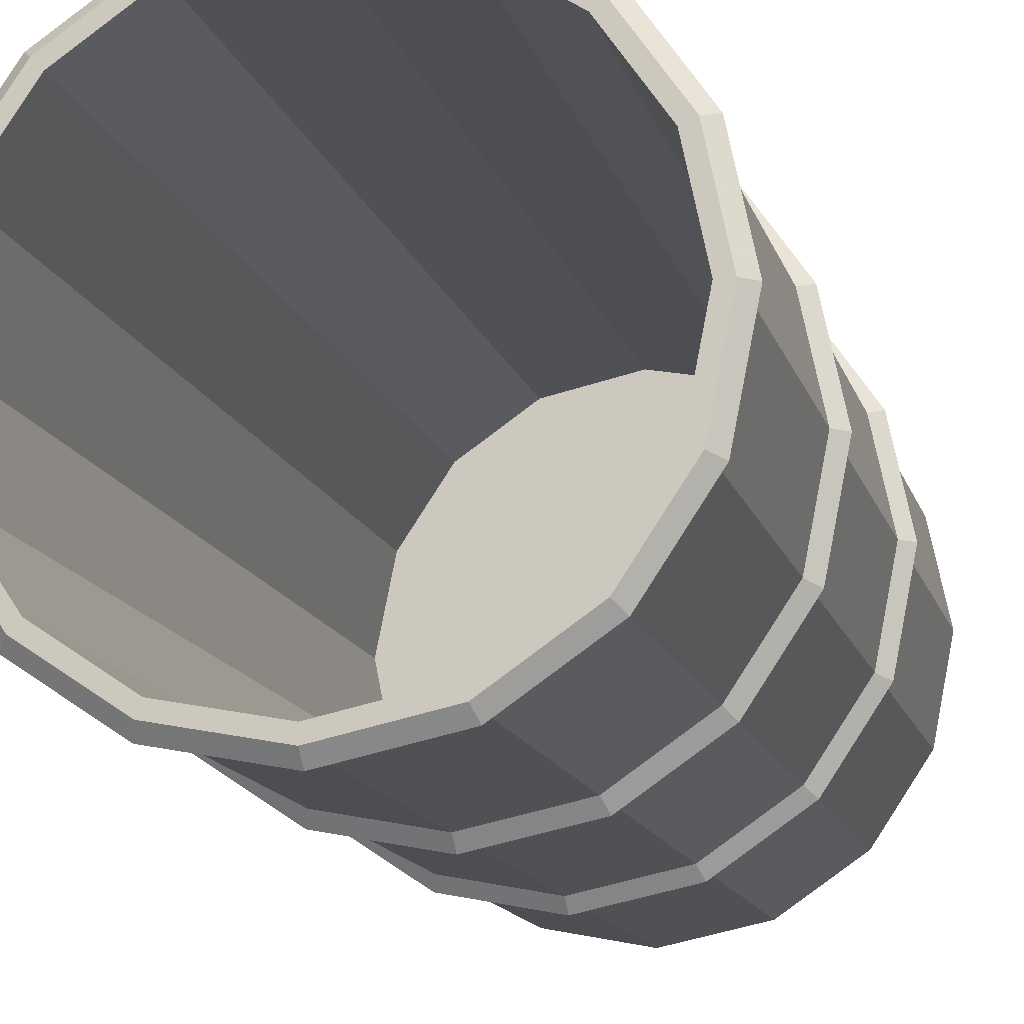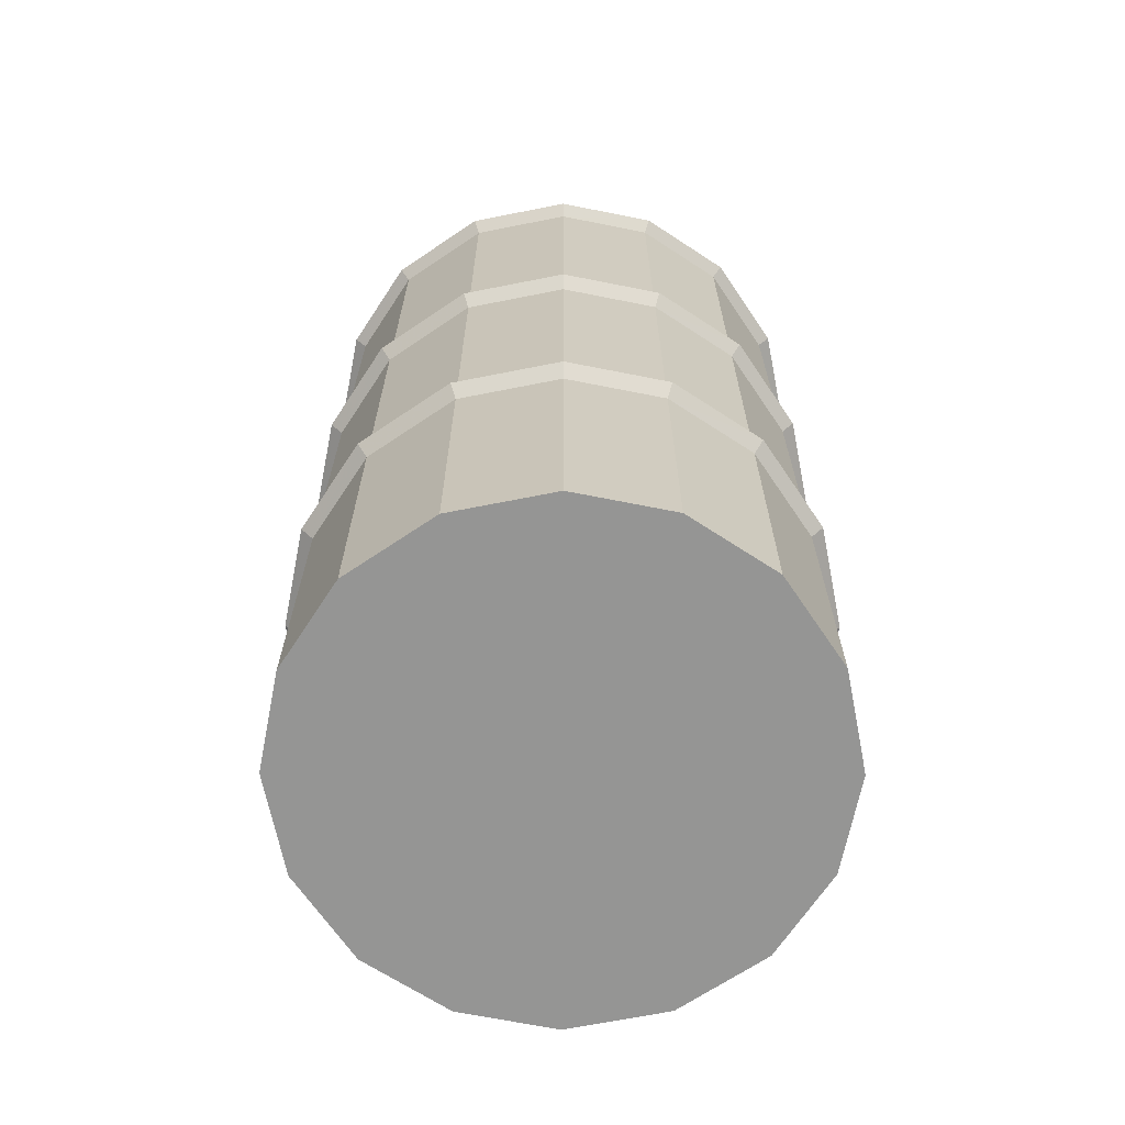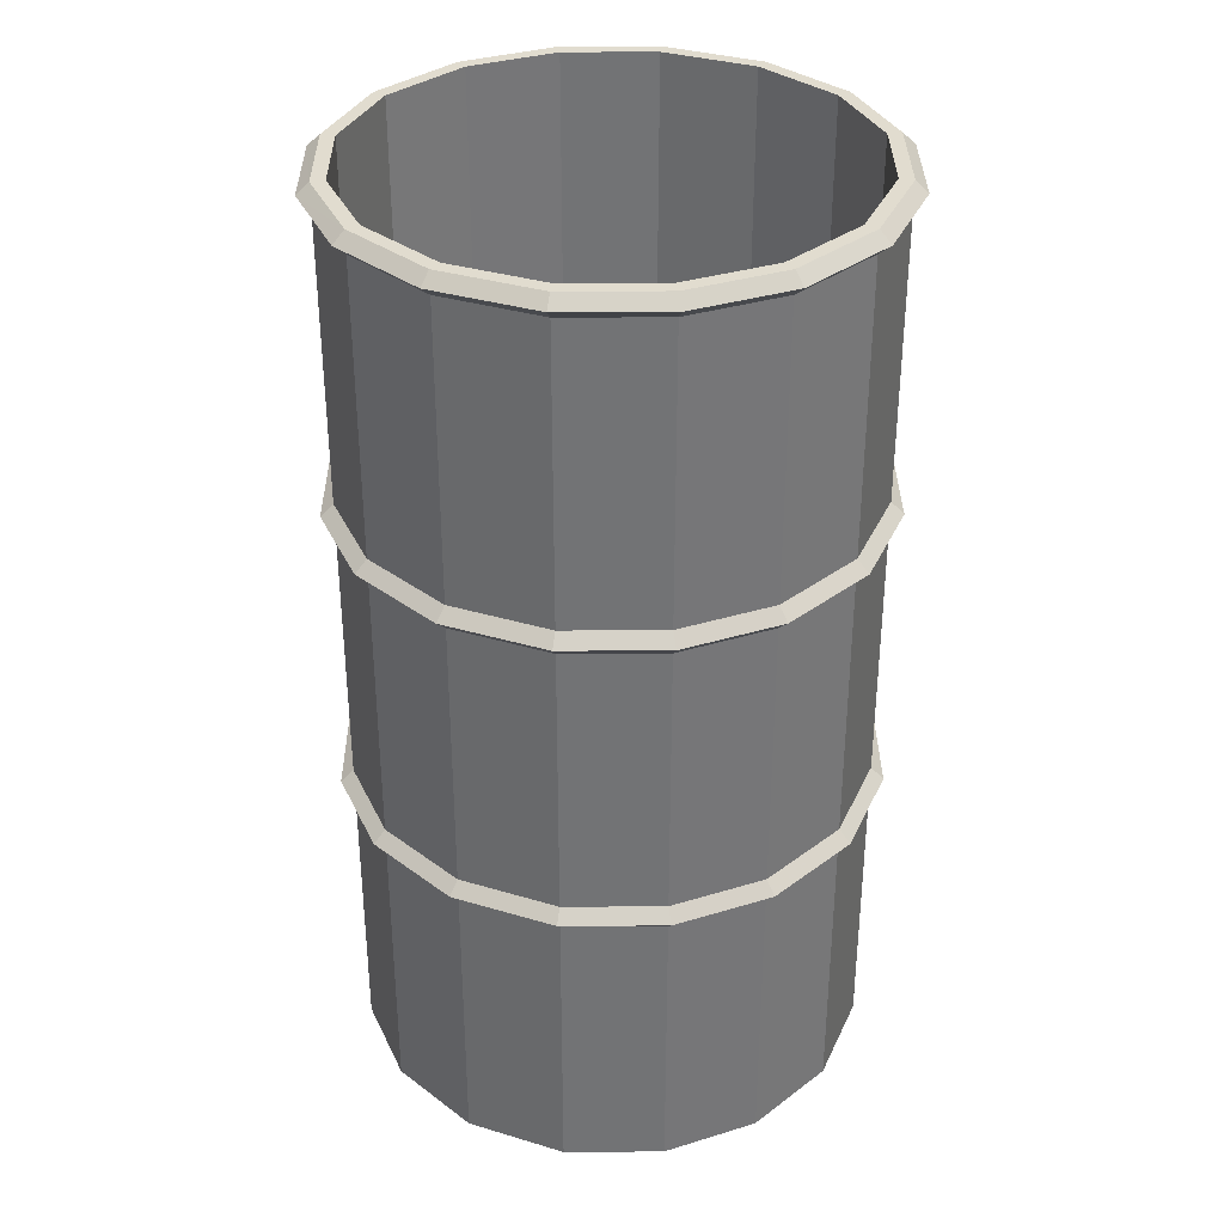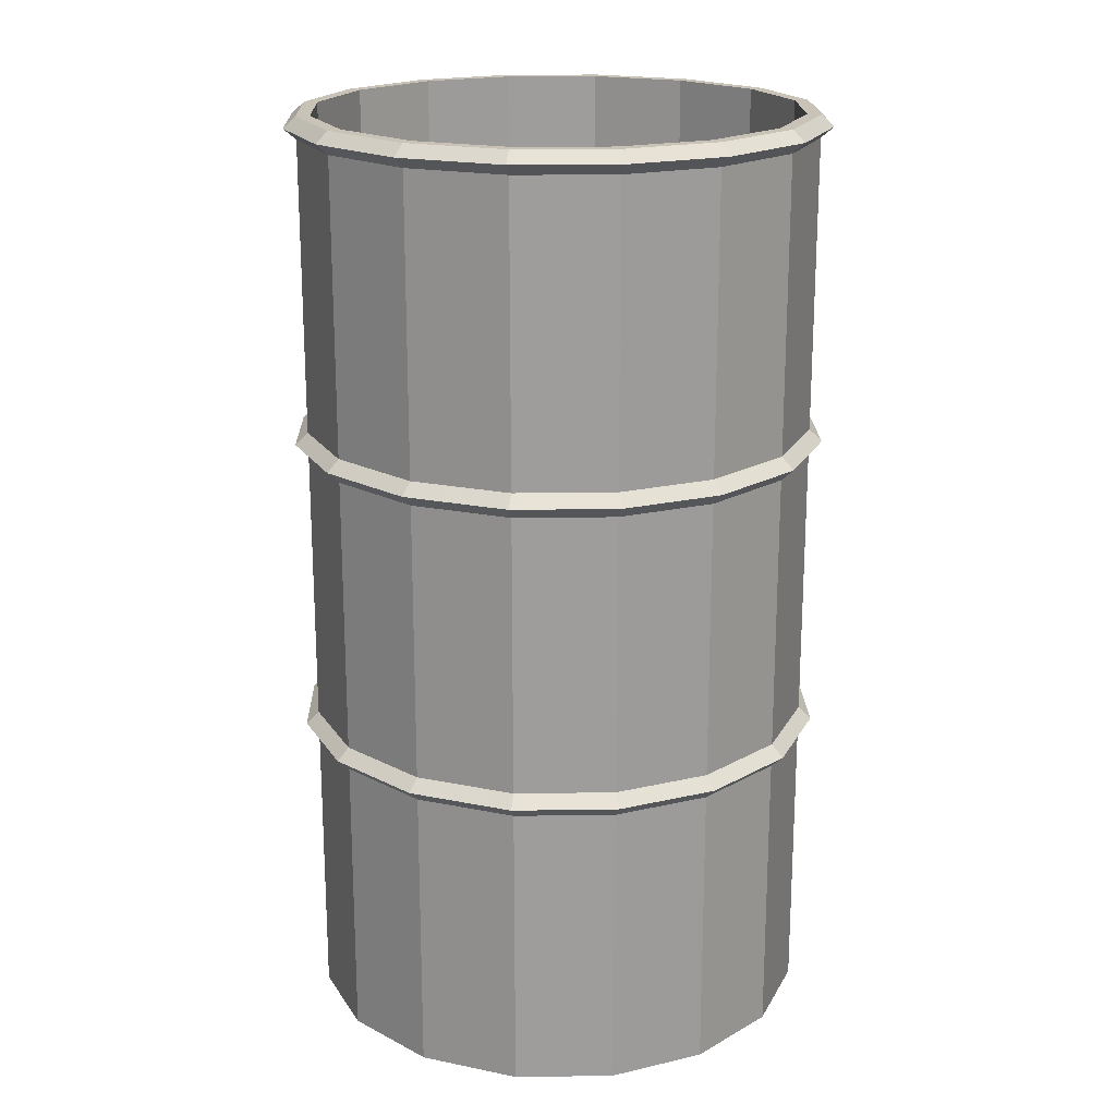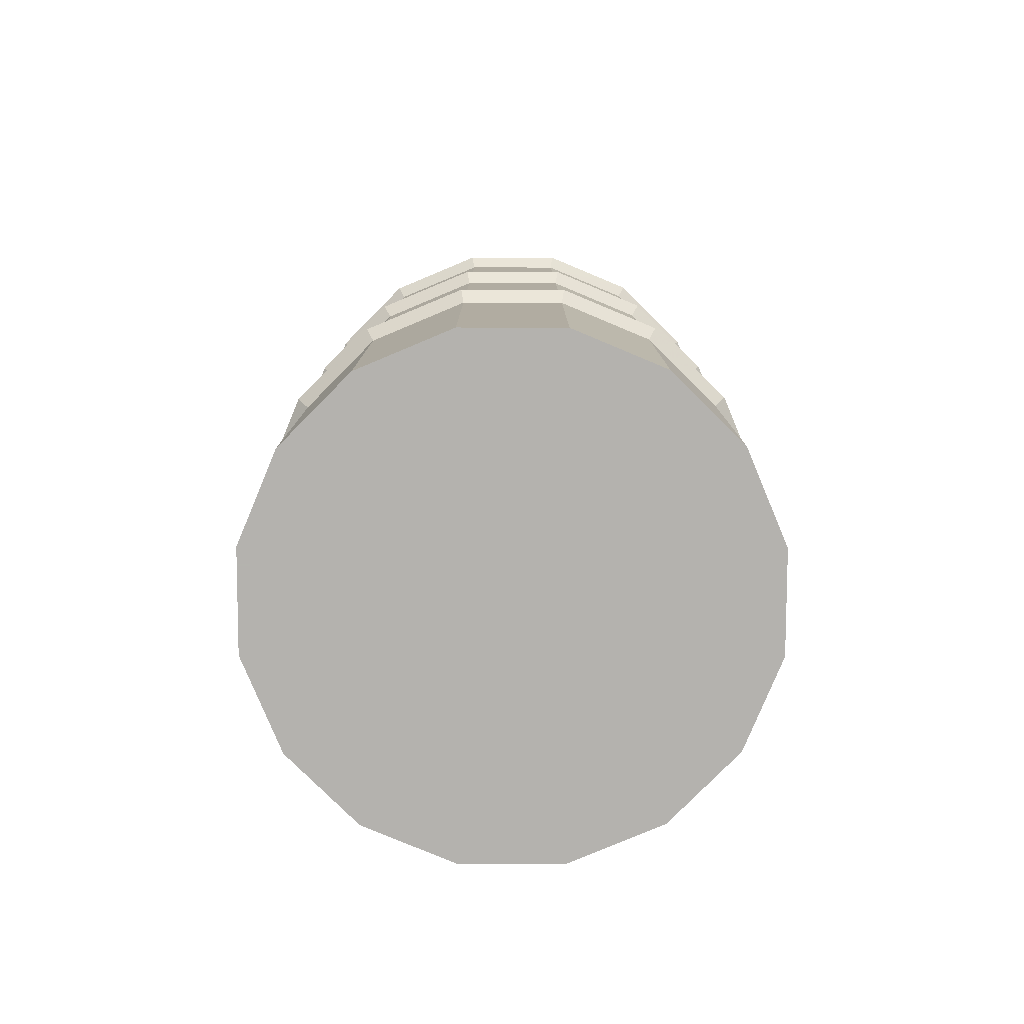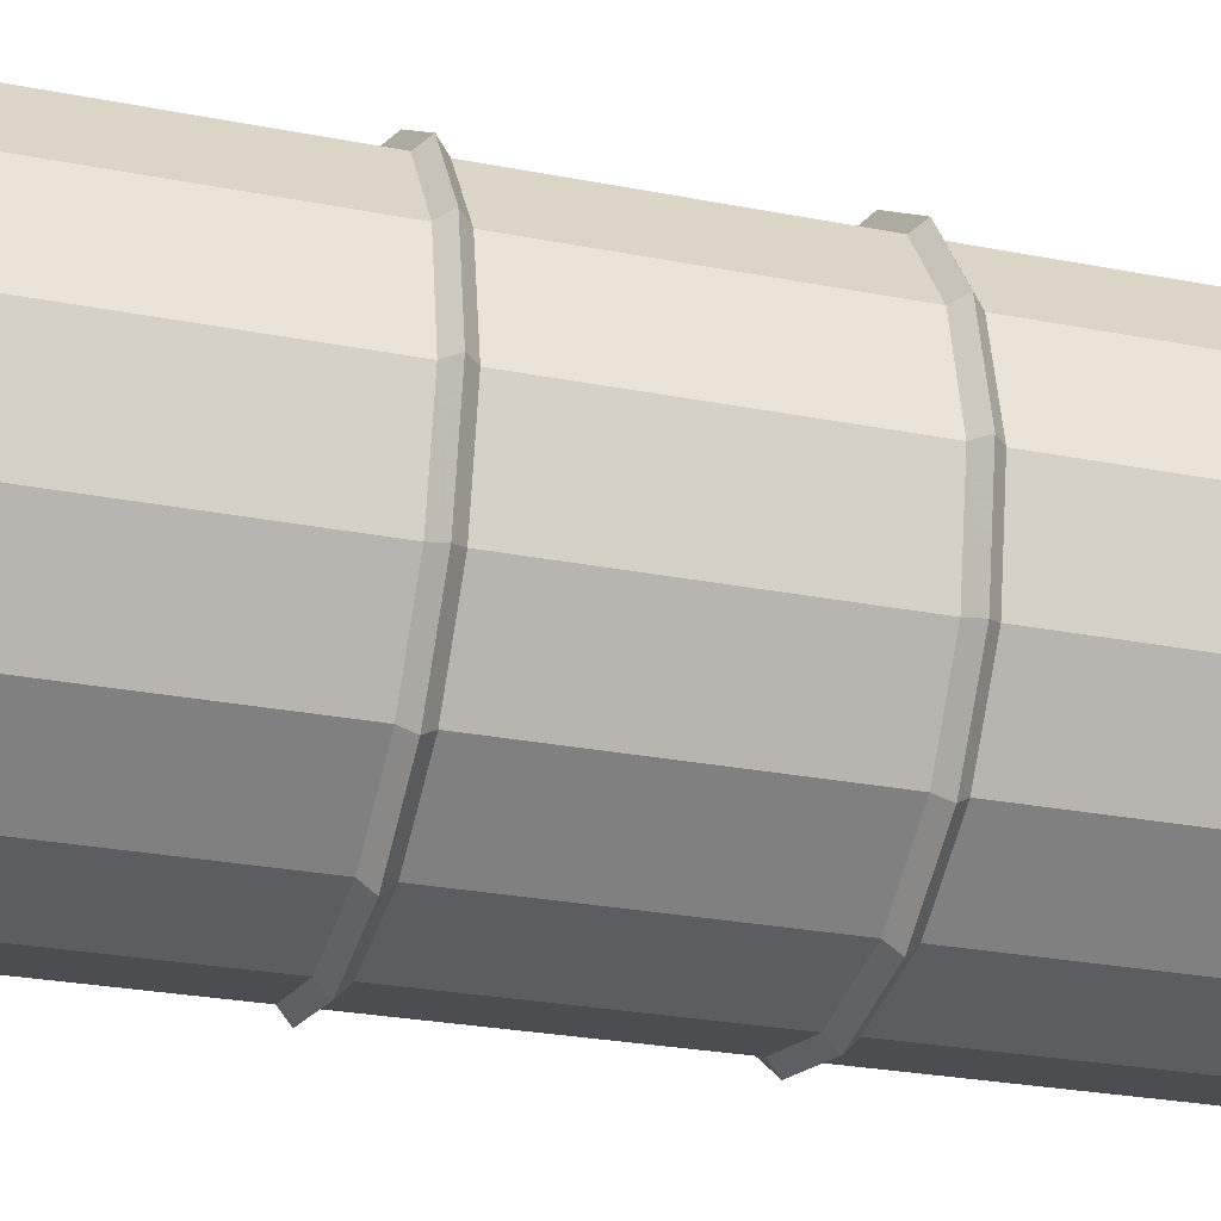
<metadata>
{"format":"obj","ext":"obj","renderer":"f3d","projection":"perspective","resolution":1024,"background":"white","views":[{"elev":-14.9,"azim":-165.0,"up":"+Z"},{"elev":-67.4,"azim":-157.3,"up":"+Y"},{"elev":34.2,"azim":33.5,"up":"+Y"},{"elev":19.5,"azim":-147.5,"up":"+Y"},{"elev":-79.8,"azim":101.3,"up":"+Y"},{"elev":-26.9,"azim":73.1,"up":"+Z"}]}
</metadata>
<code>
o metal
v 6.151 8.085 -2.611
v 6.151 15.25 -2.611
v 6.668 15.25 -0.05334
v 6.668 8.085 -0.05334
v 4.741 8.085 -4.701
v 4.741 15.25 -4.701
v 2.651 8.085 -6.11
v 2.651 15.25 -6.11
v 0.09372 8.085 -6.627
v 0.09372 15.25 -6.627
v -2.464 8.085 -6.11
v -2.464 15.25 -6.11
v -4.553 8.085 -4.701
v -4.553 15.25 -4.701
v -5.963 8.085 -2.611
v -5.963 15.25 -2.611
v -6.48 8.085 -0.05334
v -6.48 15.25 -0.05334
v -5.963 8.085 2.504
v -5.963 15.25 2.504
v -4.553 8.085 4.594
v -4.553 15.25 4.594
v -2.464 8.085 6.004
v -2.464 15.25 6.004
v 0.09372 8.085 6.521
v 0.09372 15.25 6.521
v 2.651 8.085 6.003
v 2.651 15.25 6.003
v 4.741 8.085 4.594
v 4.741 15.25 4.594
v 6.151 8.085 2.504
v 6.151 15.25 2.504
v 6.151 -1e-06 2.504
v 4.741 -1e-06 4.594
v 2.651 -2e-06 6.003
v 0.09372 -2e-06 6.521
v -2.464 -2e-06 6.004
v -4.553 -1e-06 4.594
v -5.963 -1e-06 2.504
v -6.48 -1e-06 -0.05334
v -5.963 -0 -2.611
v -4.553 0 -4.701
v -2.464 0 -6.11
v 0.09372 0 -6.627
v 2.651 0 -6.11
v 4.741 0 -4.701
v 6.151 -0 -2.611
v 6.668 -1e-06 -0.05334
v 5.823 0.5287 2.367
v 6.312 0.5287 -0.05334
v 5.823 0.5287 -2.474
v 4.49 0.5287 -4.45
v 2.514 0.5287 -5.782
v 0.09372 0.5287 -6.272
v -2.327 0.5287 -5.782
v -4.303 0.5287 -4.45
v -5.635 0.5287 -2.474
v -6.125 0.5287 -0.05334
v -5.635 0.5287 2.367
v -4.302 0.5287 4.343
v -2.327 0.5287 5.676
v 0.09372 0.5287 6.165
v 2.514 0.5287 5.676
v 4.49 0.5287 4.343
v 6.151 15.86 -2.611
v 6.151 23.34 -2.611
v 6.668 23.34 -0.05334
v 6.668 15.86 -0.05334
v 6.668 7.473 -0.05334
v 6.151 7.473 -2.611
v 4.741 15.86 -4.701
v 4.741 23.34 -4.701
v 4.741 7.473 -4.701
v 2.651 15.86 -6.11
v 2.651 23.34 -6.11
v 2.651 7.473 -6.11
v 0.09372 15.86 -6.627
v 0.09372 23.34 -6.627
v 0.09372 7.473 -6.627
v -2.464 15.86 -6.11
v -2.464 23.34 -6.11
v -2.464 7.473 -6.11
v -4.553 15.86 -4.701
v -4.553 23.34 -4.701
v -4.553 7.473 -4.701
v -5.963 15.86 -2.611
v -5.963 23.34 -2.611
v -5.963 7.473 -2.611
v -6.48 15.86 -0.05334
v -6.48 23.34 -0.05334
v -6.48 7.473 -0.05334
v -5.963 15.86 2.504
v -5.963 23.34 2.504
v -5.963 7.473 2.504
v -4.553 15.86 4.594
v -4.553 23.34 4.594
v -4.553 7.473 4.594
v -2.464 15.86 6.004
v -2.464 23.34 6.004
v -2.464 7.473 6.004
v 0.09372 15.86 6.521
v 0.09372 23.34 6.521
v 0.09372 7.473 6.521
v 2.651 15.86 6.003
v 2.651 23.34 6.003
v 2.651 7.473 6.003
v 4.741 15.86 4.594
v 4.741 23.34 4.594
v 4.741 7.473 4.594
v 6.151 15.86 2.504
v 6.151 23.34 2.504
v 6.151 7.473 2.504
v 6.454 15.56 -2.738
v 6.996 15.56 -0.05334
v 4.973 15.56 -4.933
v 2.778 15.56 -6.413
v 0.09372 15.56 -6.956
v -2.591 15.56 -6.413
v -4.786 15.56 -4.933
v -6.266 15.56 -2.738
v -6.809 15.56 -0.05334
v -6.266 15.56 2.631
v -4.786 15.56 4.826
v -2.591 15.56 6.307
v 0.09372 15.56 6.849
v 2.778 15.56 6.307
v 4.973 15.56 4.826
v 6.454 15.56 2.631
v 6.996 7.779 -0.05334
v 6.454 7.779 -2.738
v 6.454 7.779 2.631
v 4.973 7.779 4.826
v 2.778 7.779 6.307
v 0.09372 7.779 6.849
v -2.591 7.779 6.307
v -4.786 7.779 4.826
v -6.266 7.779 2.631
v -6.809 7.779 -0.05334
v -6.266 7.779 -2.738
v -4.786 7.779 -4.933
v -2.591 7.779 -6.413
v 0.09372 7.779 -6.956
v 2.778 7.779 -6.413
v 4.973 7.779 -4.933
v 6.45 23.62 -2.731
v 6.991 23.62 -0.05334
v 4.97 23.62 -4.929
v 2.772 23.62 -6.41
v 0.09372 23.62 -6.95
v -2.584 23.62 -6.41
v -4.782 23.62 -4.929
v -6.263 23.62 -2.731
v -6.803 23.62 -0.05334
v -6.263 23.62 2.625
v -4.782 23.62 4.822
v -2.584 23.62 6.303
v 0.09372 23.62 6.844
v 2.772 23.62 6.303
v 4.97 23.62 4.822
v 6.45 23.62 2.625
v 6.151 23.91 -2.611
v 6.668 23.91 -0.05334
v 6.151 23.91 2.504
v 4.741 23.91 4.594
v 2.651 23.91 6.003
v 0.09372 23.91 6.521
v -2.464 23.91 6.004
v -4.553 23.91 4.594
v -5.963 23.91 2.504
v -6.48 23.91 -0.05334
v -5.963 23.91 -2.611
v -4.553 23.91 -4.701
v -2.464 23.91 -6.11
v 0.09372 23.91 -6.627
v 2.651 23.91 -6.11
v 4.741 23.91 -4.701
v 5.823 23.91 -2.474
v 6.312 23.91 -0.05334
v 4.49 23.91 -4.45
v 2.514 23.91 -5.782
v 0.09372 23.91 -6.272
v -2.327 23.91 -5.782
v -4.303 23.91 -4.45
v -5.635 23.91 -2.474
v -6.125 23.91 -0.05334
v -5.635 23.91 2.367
v -4.302 23.91 4.343
v -2.327 23.91 5.676
v 0.09372 23.91 6.165
v 2.514 23.91 5.676
v 4.49 23.91 4.343
v 5.823 23.91 2.367
f 1 2 3 4
f 5 6 2 1
f 7 8 6 5
f 9 10 8 7
f 11 12 10 9
f 13 14 12 11
f 15 16 14 13
f 17 18 16 15
f 19 20 18 17
f 21 22 20 19
f 23 24 22 21
f 25 26 24 23
f 27 28 26 25
f 29 30 28 27
f 31 32 30 29
f 4 3 32 31
f 33 34 35 36
f 33 36 37 38
f 33 38 39 40
f 33 40 41 42
f 33 42 43 44
f 33 44 45 46
f 33 46 47 48
f 49 50 51 52
f 49 52 53 54
f 49 54 55 56
f 49 56 57 58
f 49 58 59 60
f 49 60 61 62
f 49 62 63 64
f 65 66 67 68
f 69 48 47 70
f 71 72 66 65
f 70 47 46 73
f 74 75 72 71
f 73 46 45 76
f 77 78 75 74
f 76 45 44 79
f 80 81 78 77
f 79 44 43 82
f 83 84 81 80
f 82 43 42 85
f 86 87 84 83
f 85 42 41 88
f 89 90 87 86
f 88 41 40 91
f 92 93 90 89
f 91 40 39 94
f 95 96 93 92
f 94 39 38 97
f 98 99 96 95
f 97 38 37 100
f 101 102 99 98
f 100 37 36 103
f 104 105 102 101
f 103 36 35 106
f 107 108 105 104
f 106 35 34 109
f 110 111 108 107
f 109 34 33 112
f 68 67 111 110
f 112 33 48 69
f 3 2 113 114
f 2 6 115 113
f 6 8 116 115
f 8 10 117 116
f 10 12 118 117
f 12 14 119 118
f 14 16 120 119
f 16 18 121 120
f 18 20 122 121
f 20 22 123 122
f 22 24 124 123
f 24 26 125 124
f 26 28 126 125
f 28 30 127 126
f 30 32 128 127
f 32 3 114 128
f 65 68 114 113
f 68 110 128 114
f 110 107 127 128
f 107 104 126 127
f 104 101 125 126
f 101 98 124 125
f 98 95 123 124
f 95 92 122 123
f 92 89 121 122
f 89 86 120 121
f 86 83 119 120
f 83 80 118 119
f 80 77 117 118
f 77 74 116 117
f 74 71 115 116
f 71 65 113 115
f 1 4 129 130
f 4 31 131 129
f 31 29 132 131
f 29 27 133 132
f 27 25 134 133
f 25 23 135 134
f 23 21 136 135
f 21 19 137 136
f 19 17 138 137
f 17 15 139 138
f 15 13 140 139
f 13 11 141 140
f 11 9 142 141
f 9 7 143 142
f 7 5 144 143
f 5 1 130 144
f 69 70 130 129
f 70 73 144 130
f 73 76 143 144
f 76 79 142 143
f 79 82 141 142
f 82 85 140 141
f 85 88 139 140
f 88 91 138 139
f 91 94 137 138
f 94 97 136 137
f 97 100 135 136
f 100 103 134 135
f 103 106 133 134
f 106 109 132 133
f 109 112 131 132
f 112 69 129 131
f 67 66 145 146
f 66 72 147 145
f 72 75 148 147
f 75 78 149 148
f 78 81 150 149
f 81 84 151 150
f 84 87 152 151
f 87 90 153 152
f 90 93 154 153
f 93 96 155 154
f 96 99 156 155
f 99 102 157 156
f 102 105 158 157
f 105 108 159 158
f 108 111 160 159
f 111 67 146 160
f 161 162 146 145
f 162 163 160 146
f 163 164 159 160
f 164 165 158 159
f 165 166 157 158
f 166 167 156 157
f 167 168 155 156
f 168 169 154 155
f 169 170 153 154
f 170 171 152 153
f 171 172 151 152
f 172 173 150 151
f 173 174 149 150
f 174 175 148 149
f 175 176 147 148
f 176 161 145 147
f 162 161 177 178
f 161 176 179 177
f 176 175 180 179
f 175 174 181 180
f 174 173 182 181
f 173 172 183 182
f 172 171 184 183
f 171 170 185 184
f 170 169 186 185
f 169 168 187 186
f 168 167 188 187
f 167 166 189 188
f 166 165 190 189
f 165 164 191 190
f 164 163 192 191
f 163 162 178 192
f 178 177 51 50
f 177 179 52 51
f 179 180 53 52
f 180 181 54 53
f 181 182 55 54
f 182 183 56 55
f 183 184 57 56
f 184 185 58 57
f 185 186 59 58
f 186 187 60 59
f 187 188 61 60
f 188 189 62 61
f 189 190 63 62
f 190 191 64 63
f 191 192 49 64
f 192 178 50 49

</code>
